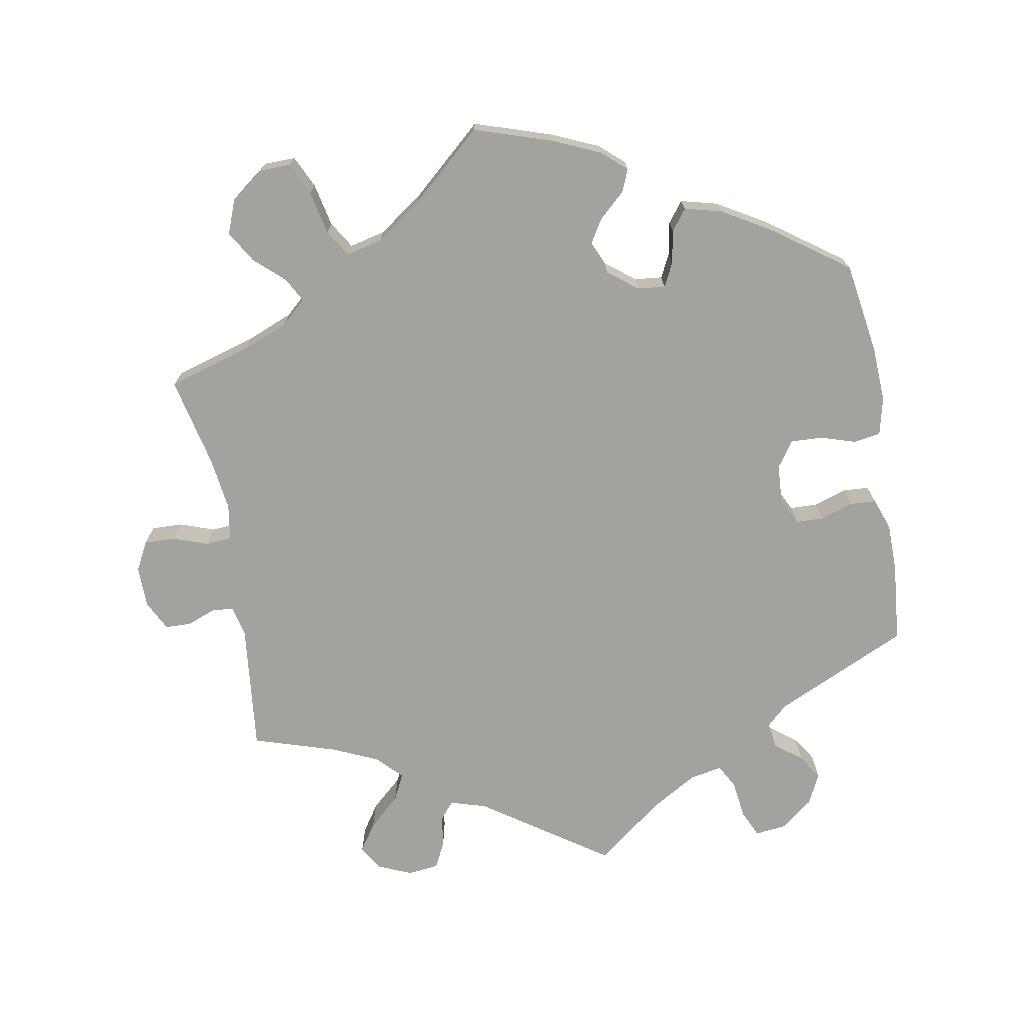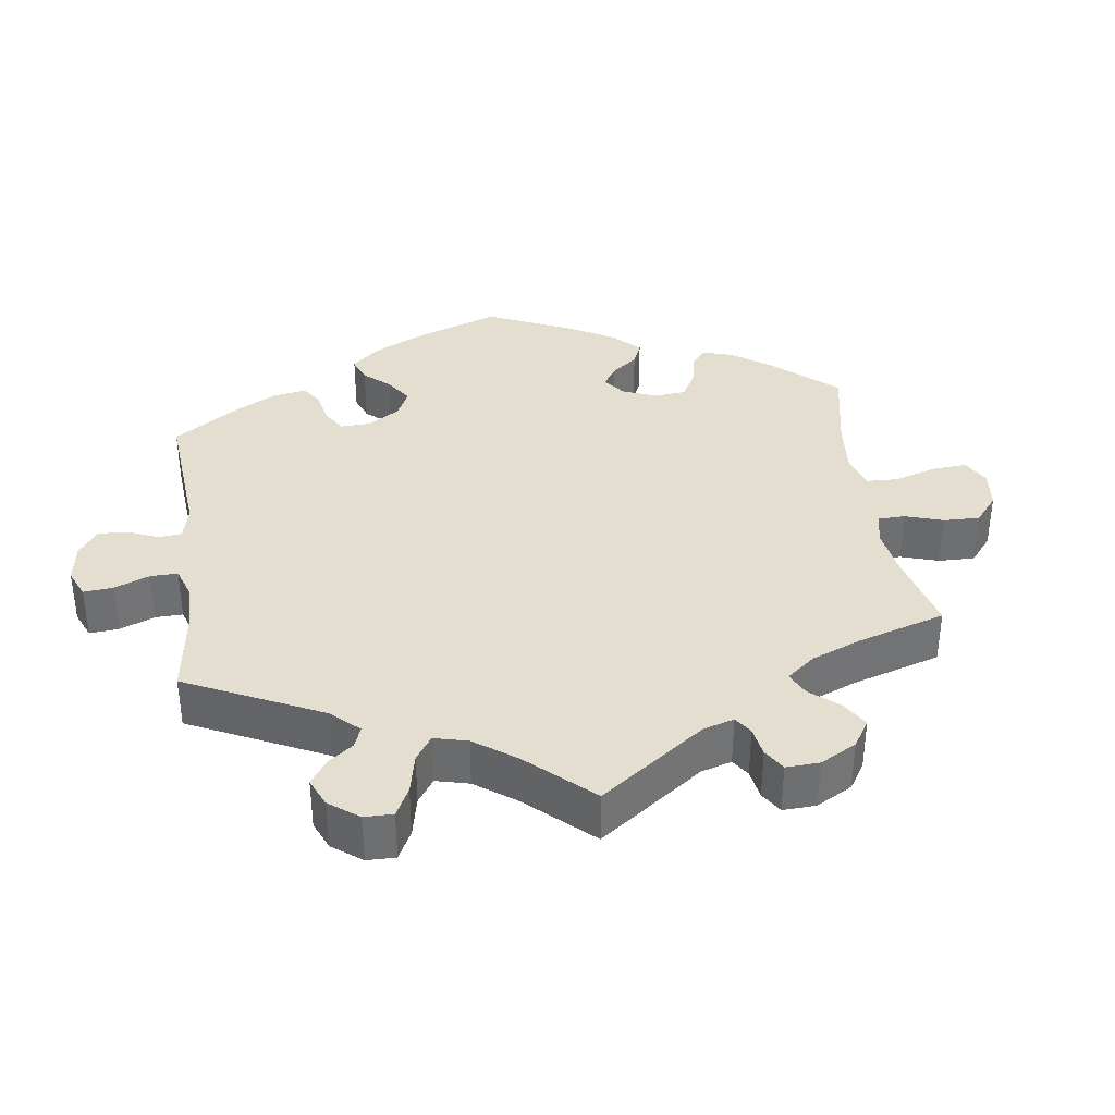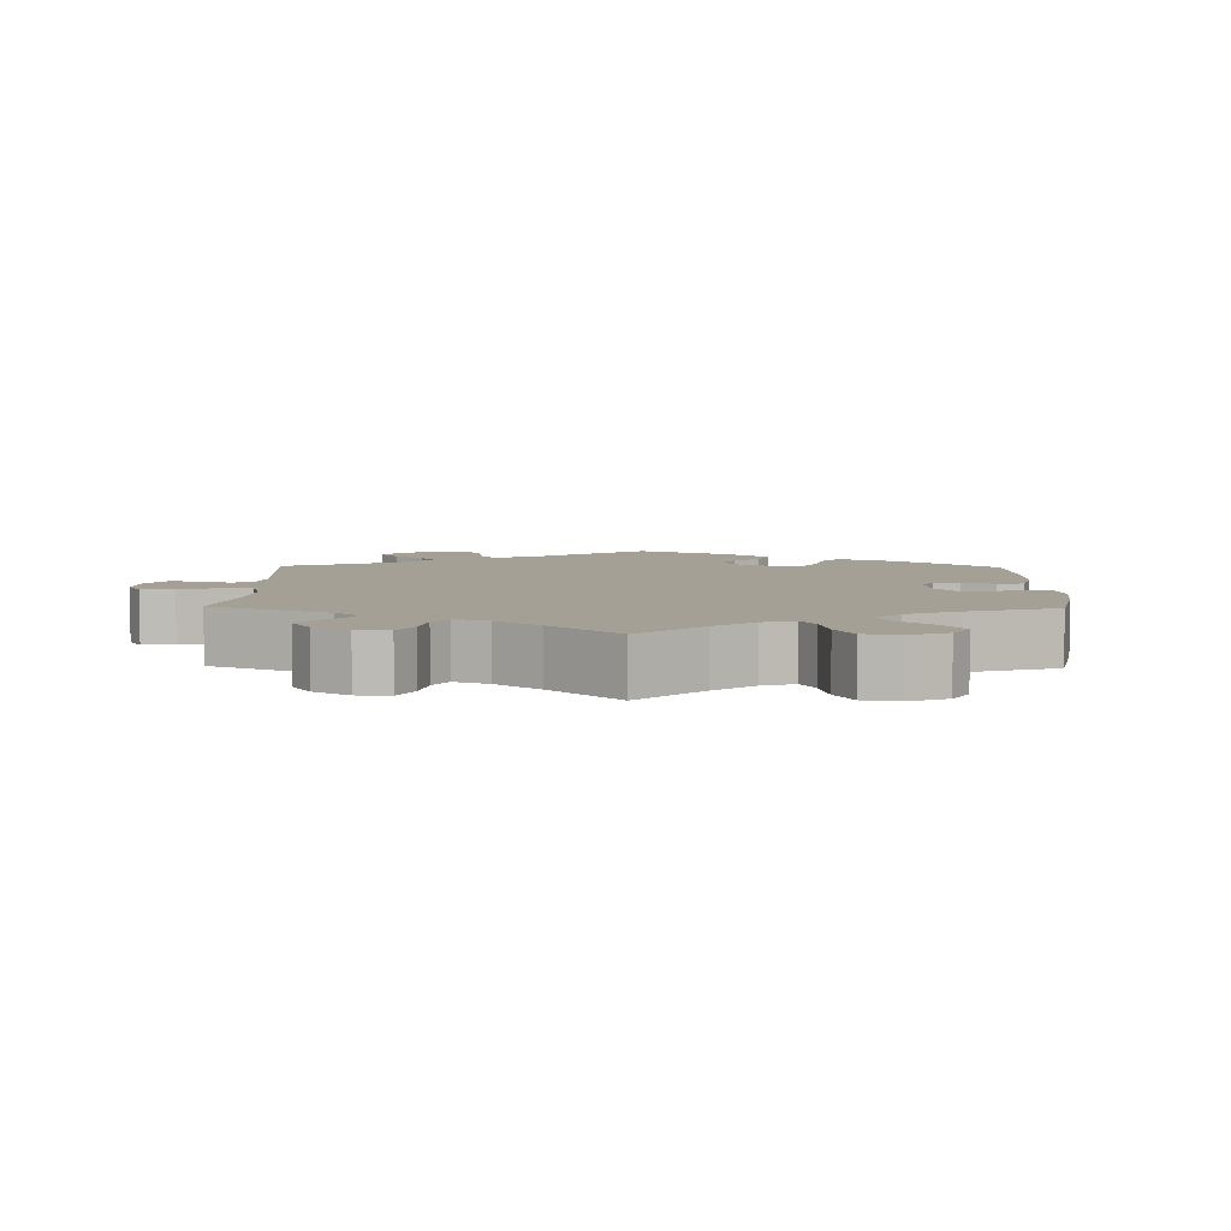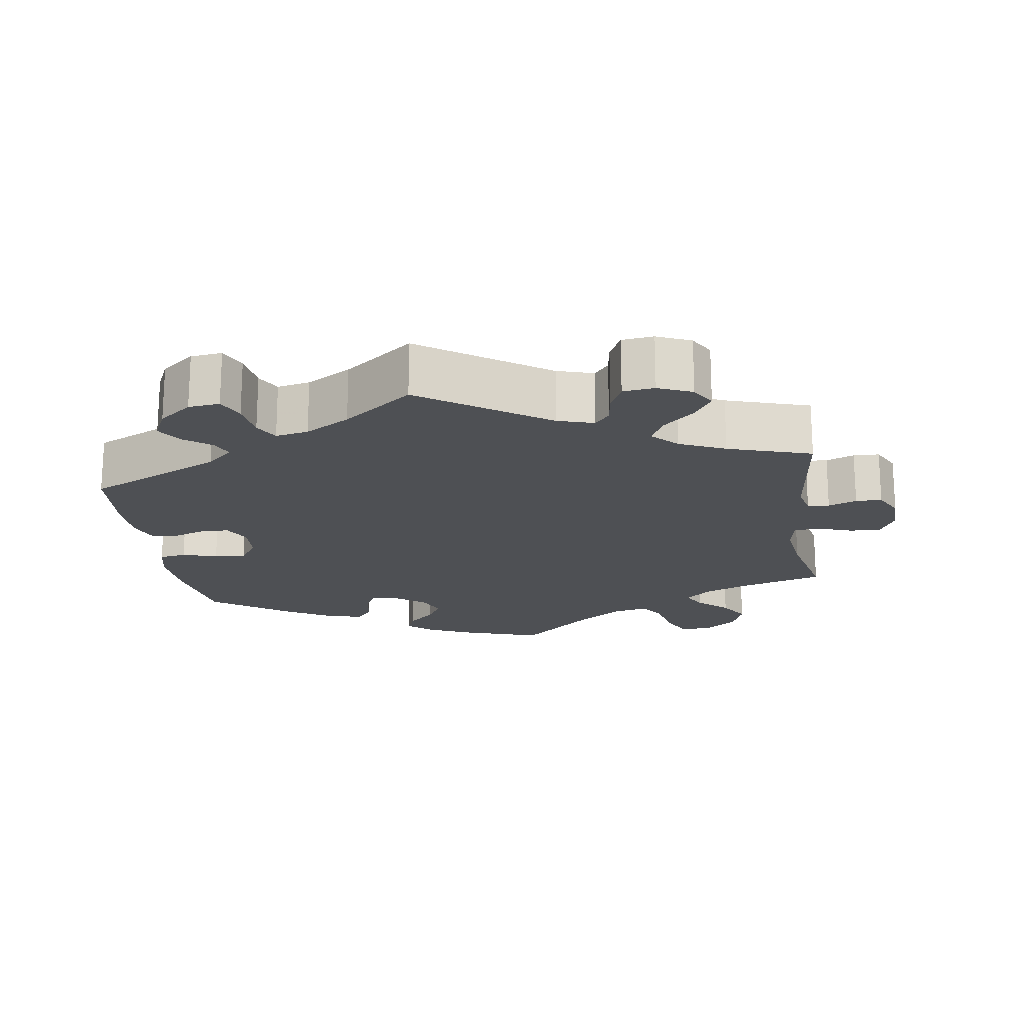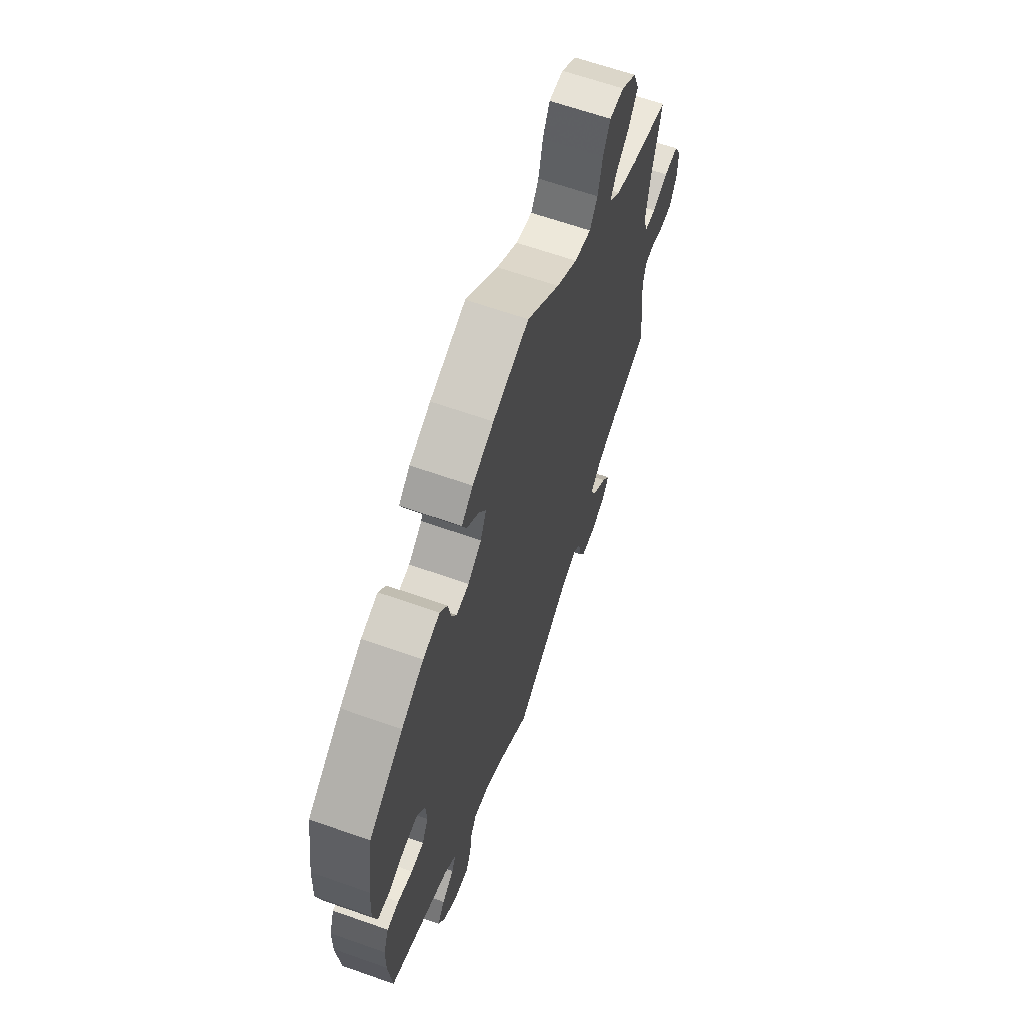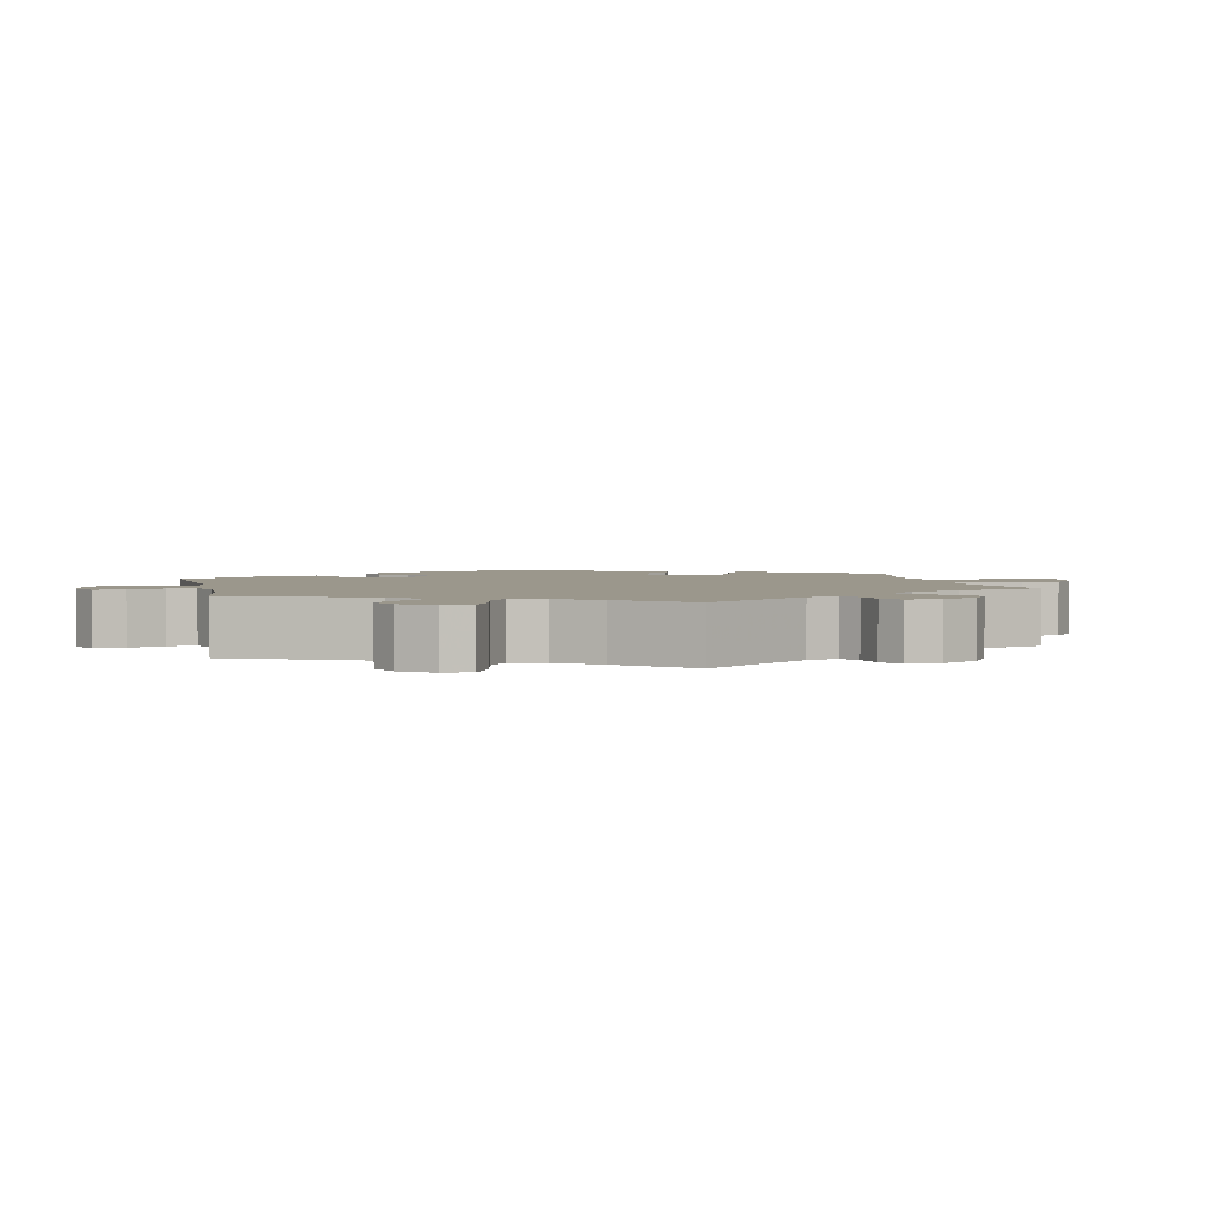
<metadata>
{"format":"obj","ext":"obj","renderer":"f3d","projection":"perspective","resolution":1024,"background":"white","views":[{"elev":-72.5,"azim":10.0,"up":"+Y"},{"elev":35.9,"azim":-127.9,"up":"+Y"},{"elev":5.8,"azim":-58.7,"up":"+Y"},{"elev":-18.7,"azim":-171.7,"up":"+Y"},{"elev":64.3,"azim":109.6,"up":"+Z"},{"elev":2.7,"azim":-133.0,"up":"+Y"}]}
</metadata>
<code>
v -0.172 0.07 -0.461
v -0.222 0.07 -0.446
v -0.242 0.07 -0.47
v -0.248 0.07 -0.513
v -0.266 0.07 -0.55
v -0.309 0.07 -0.555
v -0.356 0.07 -0.535
v -0.376 0.07 -0.501
v -0.351 0.07 -0.463
v -0.308 0.07 -0.424
v -0.29 0.07 -0.387
v -0.323 0.07 -0.353
v -0.386 0.07 -0.325
v -0.501 0.07 -0.289
v -0.482 0.07 -0.112
v -0.492 0.07 -0.069
v -0.522 0.07 -0.067
v -0.561 0.07 -0.082
v -0.597 0.07 -0.081
v -0.618 0.07 -0.04
v -0.619 0.07 0.017
v -0.598 0.07 0.057
v -0.555 0.07 0.056
v -0.507 0.07 0.039
v -0.471 0.07 0.042
v -0.463 0.07 0.091
v -0.473 0.07 0.165
v -0.501 0.07 0.289
v -0.387 0.07 0.323
v -0.323 0.07 0.349
v -0.289 0.07 0.38
v -0.307 0.07 0.413
v -0.348 0.07 0.45
v -0.374 0.07 0.493
v -0.356 0.07 0.54
v -0.311 0.07 0.574
v -0.268 0.07 0.575
v -0.247 0.07 0.531
v -0.234 0.07 0.471
v -0.211 0.07 0.434
v -0.161 0.07 0.446
v -0.098 0.07 0.491
v 0 0.07 0.578
v 0.108 0.07 0.543
v 0.172 0.07 0.515
v 0.206 0.07 0.485
v 0.193 0.07 0.454
v 0.157 0.07 0.421
v 0.135 0.07 0.384
v 0.153 0.07 0.343
v 0.194 0.07 0.312
v 0.232 0.07 0.308
v 0.248 0.07 0.34
v 0.256 0.07 0.386
v 0.278 0.07 0.415
v 0.329 0.07 0.402
v 0.396 0.07 0.363
v 0.5 0.07 0.289
v 0.52 0.07 0.163
v 0.524 0.07 0.086
v 0.512 0.07 0.034
v 0.475 0.07 0.028
v 0.427 0.07 0.043
v 0.383 0.07 0.045
v 0.358 0.07 0.009
v 0.355 0.07 -0.044
v 0.374 0.07 -0.081
v 0.412 0.07 -0.082
v 0.457 0.07 -0.067
v 0.493 0.07 -0.069
v 0.509 0.07 -0.113
v 0.51 0.07 -0.179
v 0.5 0.07 -0.289
v 0.315 0.07 -0.375
v 0.279 0.07 -0.409
v 0.292 0.07 -0.438
v 0.329 0.07 -0.466
v 0.351 0.07 -0.5
v 0.331 0.07 -0.542
v 0.286 0.07 -0.577
v 0.243 0.07 -0.582
v 0.226 0.07 -0.545
v 0.219 0.07 -0.493
v 0.201 0.07 -0.46
v 0.156 0.07 -0.469
v 0.095 0.07 -0.505
v 0 0.07 -0.578
v -0.172 0 -0.461
v -0.222 0 -0.446
v -0.242 0 -0.47
v -0.248 0 -0.513
v -0.266 0 -0.55
v -0.309 0 -0.555
v -0.356 0 -0.535
v -0.376 0 -0.501
v -0.351 0 -0.463
v -0.308 0 -0.424
v -0.29 0 -0.387
v -0.323 0 -0.353
v -0.386 0 -0.325
v -0.501 0 -0.289
v -0.482 0 -0.112
v -0.492 0 -0.069
v -0.522 0 -0.067
v -0.561 0 -0.082
v -0.597 0 -0.081
v -0.618 0 -0.04
v -0.619 0 0.017
v -0.598 0 0.057
v -0.555 0 0.056
v -0.507 0 0.039
v -0.471 0 0.042
v -0.463 0 0.091
v -0.473 0 0.165
v -0.501 0 0.289
v -0.387 0 0.323
v -0.323 0 0.349
v -0.289 0 0.38
v -0.307 0 0.413
v -0.348 0 0.45
v -0.374 0 0.493
v -0.356 0 0.54
v -0.311 0 0.574
v -0.268 0 0.575
v -0.247 0 0.531
v -0.234 0 0.471
v -0.211 0 0.434
v -0.161 0 0.446
v -0.098 0 0.491
v 0 0 0.578
v 0.108 0 0.543
v 0.172 0 0.515
v 0.206 0 0.485
v 0.193 0 0.454
v 0.157 0 0.421
v 0.135 0 0.384
v 0.153 0 0.343
v 0.194 0 0.312
v 0.232 0 0.308
v 0.248 0 0.34
v 0.256 0 0.386
v 0.278 0 0.415
v 0.329 0 0.402
v 0.396 0 0.363
v 0.5 0 0.289
v 0.52 0 0.163
v 0.524 0 0.086
v 0.512 0 0.034
v 0.475 0 0.028
v 0.427 0 0.043
v 0.383 0 0.045
v 0.358 0 0.009
v 0.355 0 -0.044
v 0.374 0 -0.081
v 0.412 0 -0.082
v 0.457 0 -0.067
v 0.493 0 -0.069
v 0.509 0 -0.113
v 0.51 0 -0.179
v 0.5 0 -0.289
v 0.315 0 -0.375
v 0.279 0 -0.409
v 0.292 0 -0.438
v 0.329 0 -0.466
v 0.351 0 -0.5
v 0.331 0 -0.542
v 0.286 0 -0.577
v 0.243 0 -0.582
v 0.226 0 -0.545
v 0.219 0 -0.493
v 0.201 0 -0.46
v 0.156 0 -0.469
v 0.095 0 -0.505
v 0 0 -0.578
f 86 87 1
f 85 86 1 2
f 84 85 2
f 80 81 82 83
f 80 83 84
f 79 80 84
f 76 77 78 79
f 75 76 79 84
f 74 75 84 2
f 72 73 74 2
f 68 69 70 71
f 67 68 71 72
f 60 61 62 63
f 60 63 64
f 59 60 64
f 58 59 64
f 57 58 64 65
f 53 54 55 56
f 52 53 56 57
f 45 46 47 48
f 45 48 49
f 42 43 44 45
f 41 42 45 49
f 40 41 49 50
f 36 37 38 39
f 36 39 40
f 35 36 40
f 32 33 34 35
f 31 32 35 40
f 30 31 40 50
f 27 28 29
f 26 27 29 30
f 25 26 30 50
f 21 22 23 24
f 21 24 25
f 20 21 25
f 17 18 19 20
f 16 17 20 25
f 15 16 25 50
f 13 14 15 50
f 7 8 9 10
f 7 10 11
f 6 7 11
f 3 4 5 6
f 3 6 11
f 2 3 11
f 67 72 2 11
f 52 57 65
f 51 52 65 66
f 12 13 50 51
f 12 51 66
f 11 12 66 67
f 88 174 173
f 89 88 173 172
f 89 172 171
f 170 169 168 167
f 171 170 167
f 171 167 166
f 166 165 164 163
f 171 166 163 162
f 89 171 162 161
f 89 161 160 159
f 158 157 156 155
f 159 158 155 154
f 150 149 148 147
f 151 150 147
f 151 147 146
f 151 146 145
f 152 151 145 144
f 143 142 141 140
f 144 143 140 139
f 135 134 133 132
f 136 135 132
f 132 131 130 129
f 136 132 129 128
f 137 136 128 127
f 126 125 124 123
f 127 126 123
f 127 123 122
f 122 121 120 119
f 127 122 119 118
f 137 127 118 117
f 116 115 114
f 117 116 114 113
f 137 117 113 112
f 111 110 109 108
f 112 111 108
f 112 108 107
f 107 106 105 104
f 112 107 104 103
f 137 112 103 102
f 137 102 101 100
f 97 96 95 94
f 98 97 94
f 98 94 93
f 93 92 91 90
f 98 93 90
f 98 90 89
f 98 89 159 154
f 152 144 139
f 153 152 139 138
f 138 137 100 99
f 153 138 99
f 154 153 99 98
f 1 88 89 2
f 2 89 90 3
f 3 90 91 4
f 4 91 92 5
f 5 92 93 6
f 6 93 94 7
f 7 94 95 8
f 8 95 96 9
f 9 96 97 10
f 10 97 98 11
f 11 98 99 12
f 12 99 100 13
f 13 100 101 14
f 14 101 102 15
f 15 102 103 16
f 16 103 104 17
f 17 104 105 18
f 18 105 106 19
f 19 106 107 20
f 20 107 108 21
f 21 108 109 22
f 22 109 110 23
f 23 110 111 24
f 24 111 112 25
f 25 112 113 26
f 26 113 114 27
f 27 114 115 28
f 28 115 116 29
f 29 116 117 30
f 30 117 118 31
f 31 118 119 32
f 32 119 120 33
f 33 120 121 34
f 34 121 122 35
f 35 122 123 36
f 36 123 124 37
f 37 124 125 38
f 38 125 126 39
f 39 126 127 40
f 40 127 128 41
f 41 128 129 42
f 42 129 130 43
f 43 130 131 44
f 44 131 132 45
f 45 132 133 46
f 46 133 134 47
f 47 134 135 48
f 48 135 136 49
f 49 136 137 50
f 50 137 138 51
f 51 138 139 52
f 52 139 140 53
f 53 140 141 54
f 54 141 142 55
f 55 142 143 56
f 56 143 144 57
f 57 144 145 58
f 58 145 146 59
f 59 146 147 60
f 60 147 148 61
f 61 148 149 62
f 62 149 150 63
f 63 150 151 64
f 64 151 152 65
f 65 152 153 66
f 66 153 154 67
f 67 154 155 68
f 68 155 156 69
f 69 156 157 70
f 70 157 158 71
f 71 158 159 72
f 72 159 160 73
f 73 160 161 74
f 74 161 162 75
f 75 162 163 76
f 76 163 164 77
f 77 164 165 78
f 78 165 166 79
f 79 166 167 80
f 80 167 168 81
f 81 168 169 82
f 82 169 170 83
f 83 170 171 84
f 84 171 172 85
f 85 172 173 86
f 86 173 174 87
f 87 174 88 1

</code>
